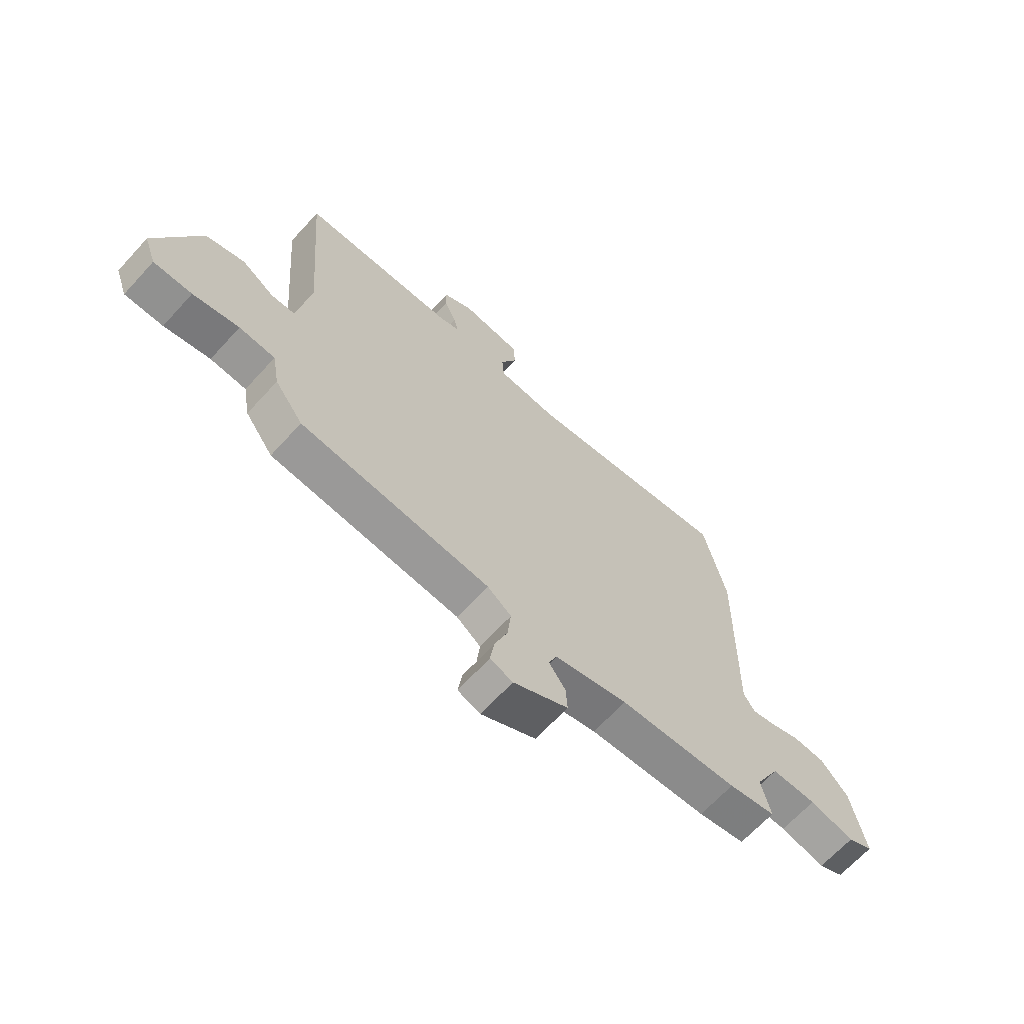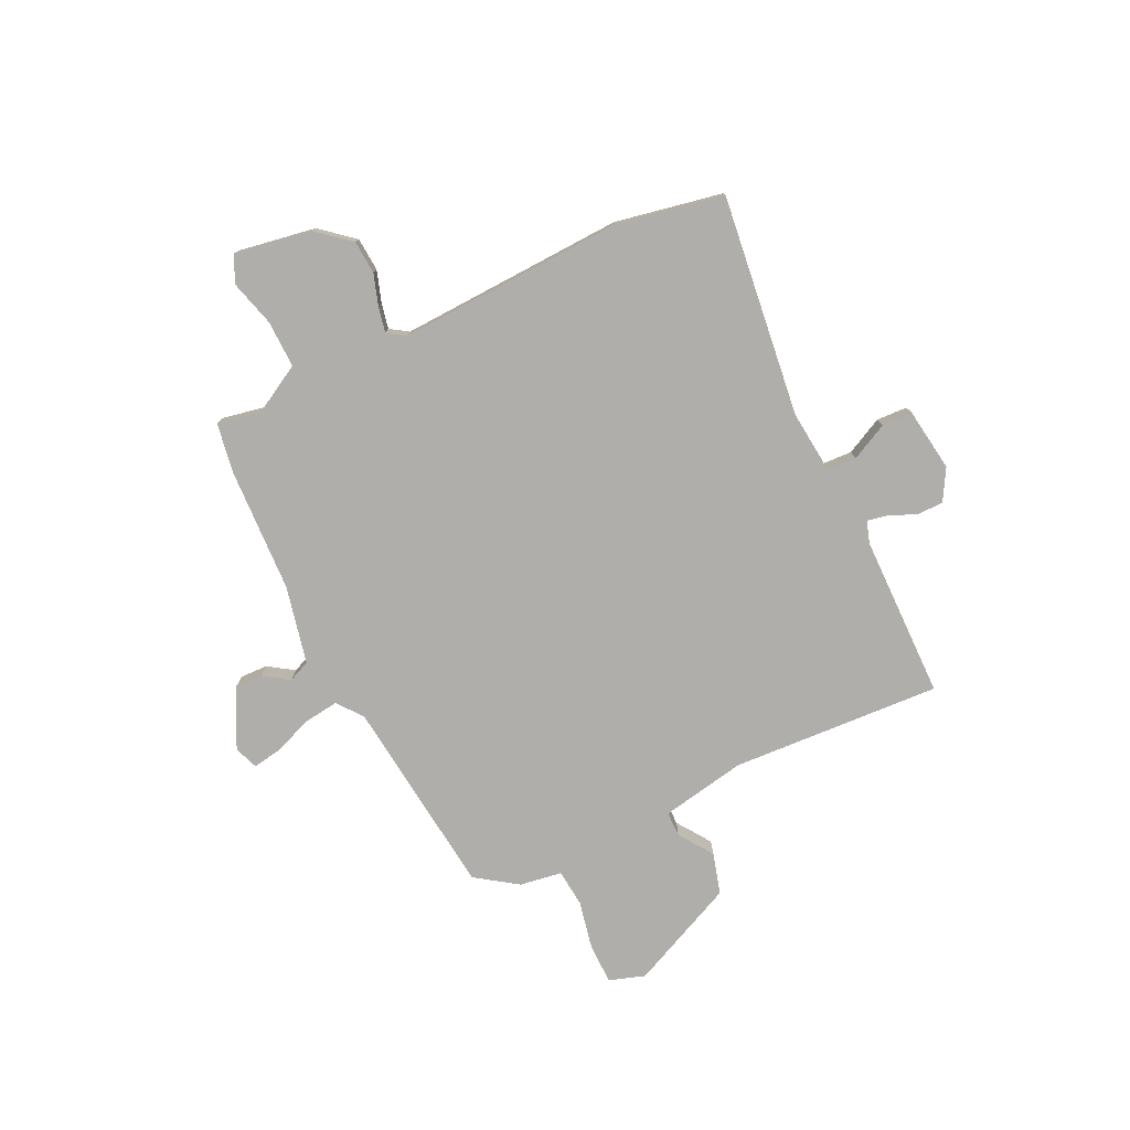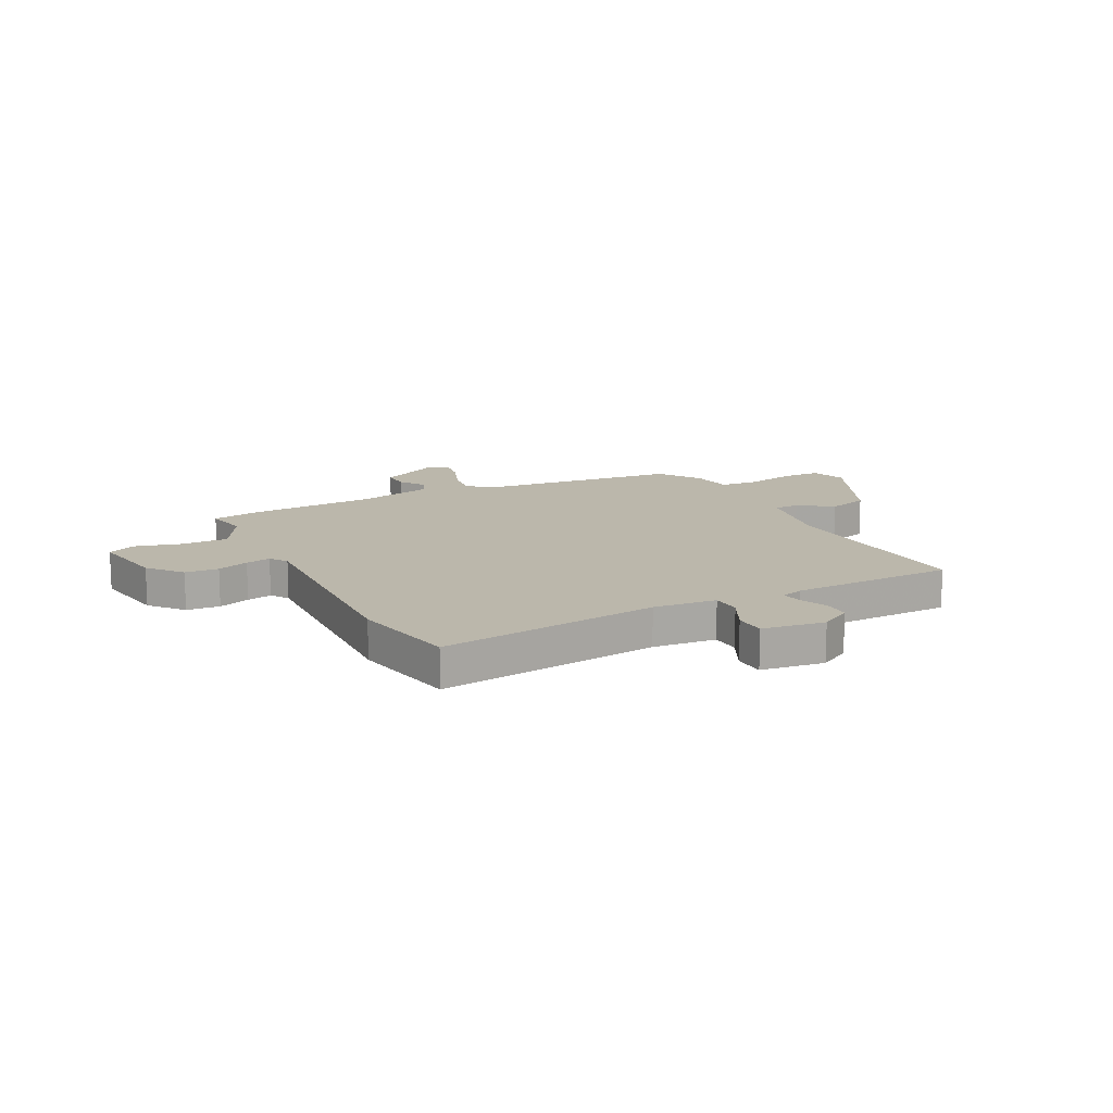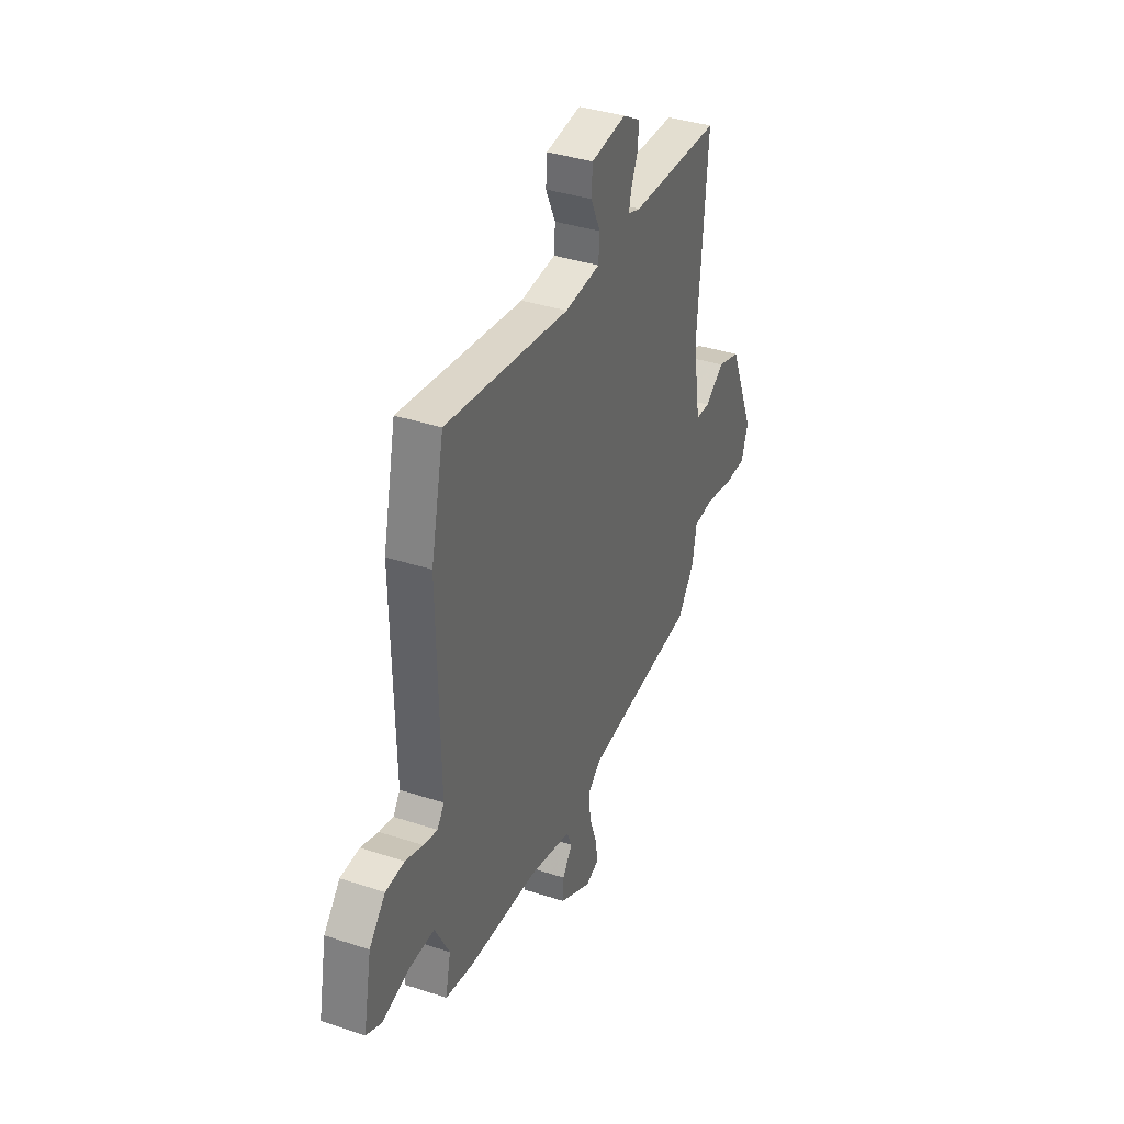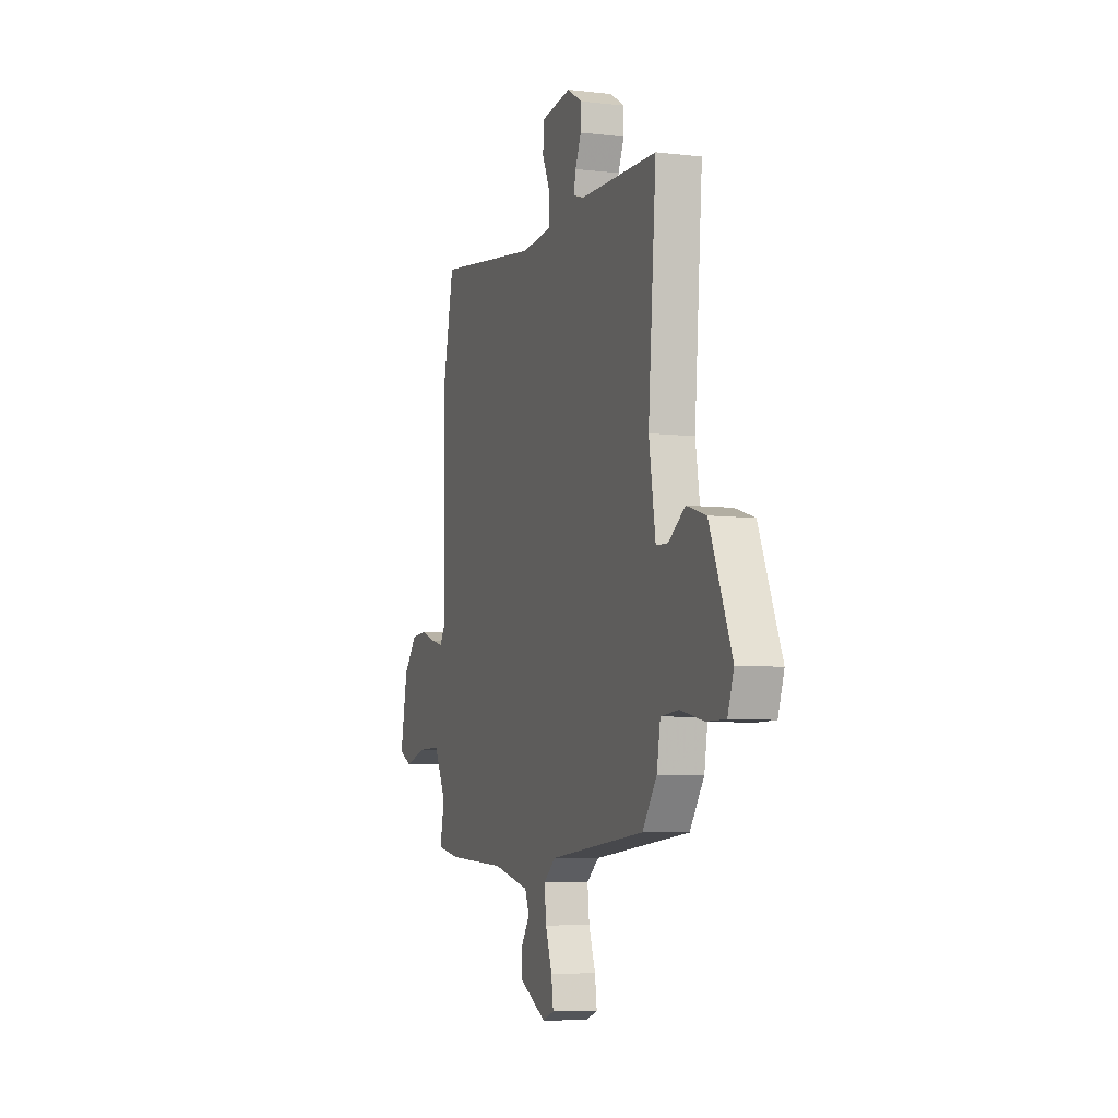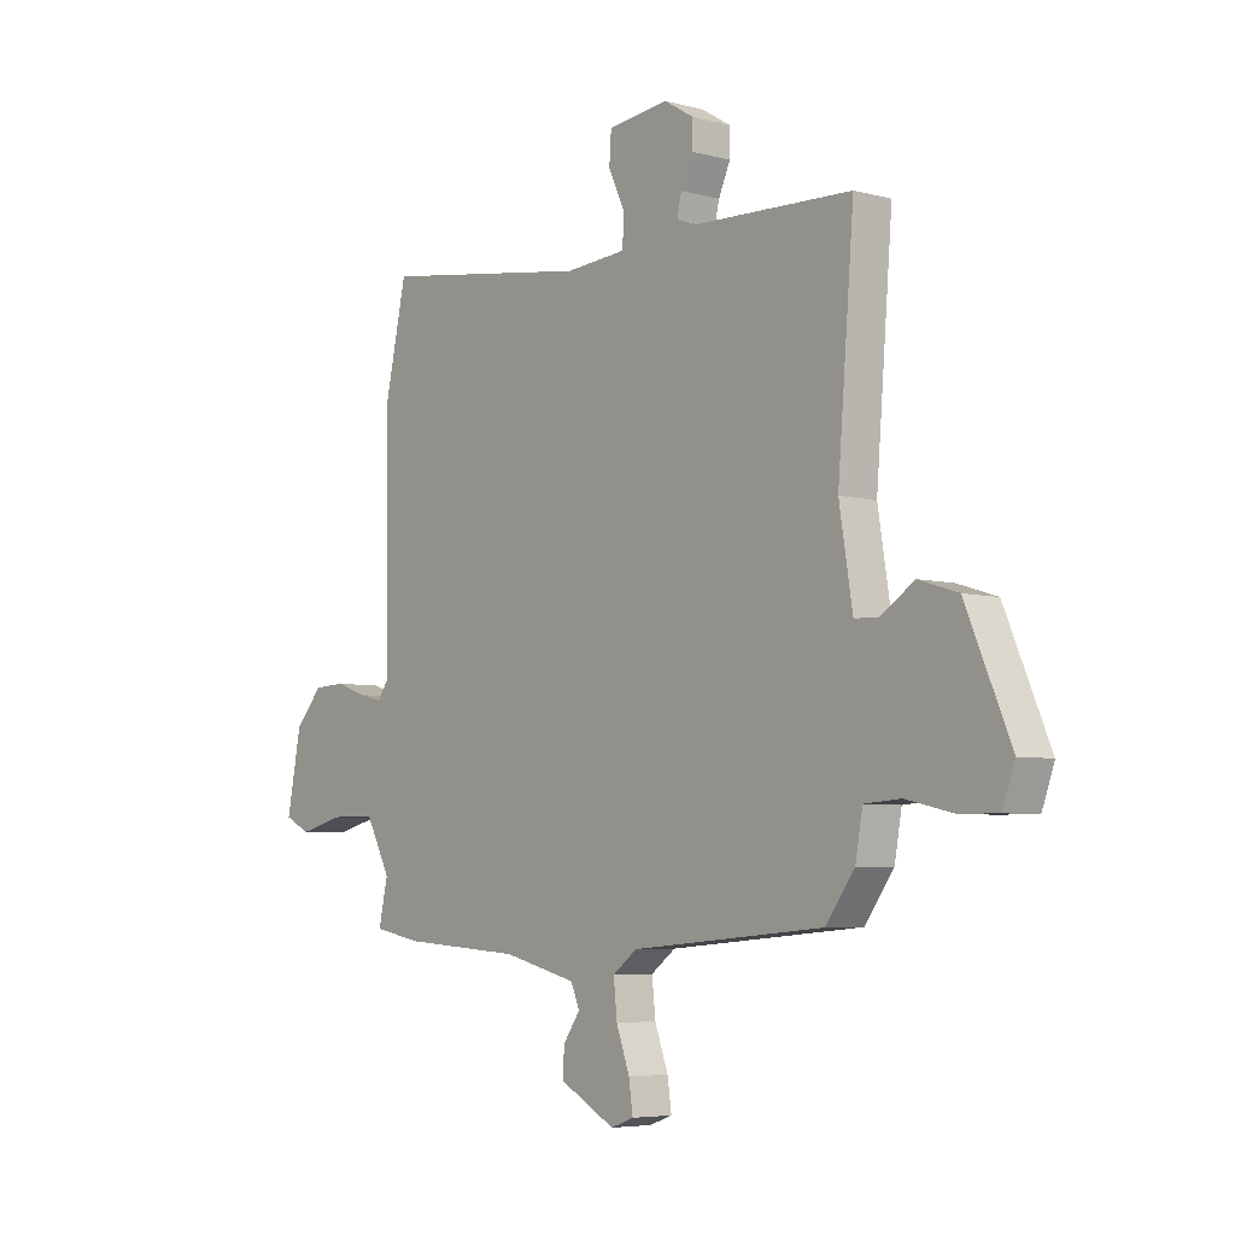
<metadata>
{"format":"obj","ext":"obj","renderer":"f3d","projection":"perspective","resolution":1024,"background":"white","views":[{"elev":-66.3,"azim":137.6,"up":"+Z"},{"elev":-77.6,"azim":-63.0,"up":"+Y"},{"elev":14.2,"azim":-25.9,"up":"+Y"},{"elev":37.4,"azim":-67.1,"up":"+Z"},{"elev":-6.9,"azim":71.1,"up":"+Z"},{"elev":-5.5,"azim":50.4,"up":"+Z"}]}
</metadata>
<code>
v -0.539 0.07 0.321
v -0.495 0.07 0.522
v -0.08 0.07 0.461
v 0.039 0.07 0.47
v 0.043 0.07 0.525
v 0.01 0.07 0.595
v 0.014 0.07 0.653
v 0.133 0.07 0.667
v 0.191 0.07 0.632
v 0.19 0.07 0.583
v 0.167 0.07 0.532
v 0.158 0.07 0.493
v 0.2 0.07 0.479
v 0.507 0.07 0.468
v 0.475 0.07 0.073
v 0.501 0.07 -0.088
v 0.548 0.07 -0.09
v 0.613 0.07 -0.047
v 0.69 0.07 -0.071
v 0.777 0.07 -0.275
v 0.753 0.07 -0.342
v 0.677 0.07 -0.341
v 0.586 0.07 -0.32
v 0.515 0.07 -0.325
v 0.501 0.07 -0.404
v 0.445 0.07 -0.481
v 0.068 0.07 -0.514
v 0.02 0.07 -0.55
v 0.027 0.07 -0.616
v 0.053 0.07 -0.688
v 0.061 0.07 -0.744
v 0.016 0.07 -0.76
v -0.093 0.07 -0.701
v -0.09 0.07 -0.649
v -0.057 0.07 -0.602
v -0.074 0.07 -0.561
v -0.219 0.07 -0.525
v -0.454 0.07 -0.509
v -0.547 0.07 -0.491
v -0.529 0.07 -0.41
v -0.578 0.07 -0.317
v -0.667 0.07 -0.317
v -0.755 0.07 -0.339
v -0.805 0.07 -0.314
v -0.777 0.07 -0.17
v -0.723 0.07 -0.109
v -0.66 0.07 -0.106
v -0.601 0.07 -0.127
v -0.554 0.07 -0.138
v -0.531 0.07 -0.105
v -0.539 0 0.321
v -0.495 0 0.522
v -0.08 0 0.461
v 0.039 0 0.47
v 0.043 0 0.525
v 0.01 0 0.595
v 0.014 0 0.653
v 0.133 0 0.667
v 0.191 0 0.632
v 0.19 0 0.583
v 0.167 0 0.532
v 0.158 0 0.493
v 0.2 0 0.479
v 0.507 0 0.468
v 0.475 0 0.073
v 0.501 0 -0.088
v 0.548 0 -0.09
v 0.613 0 -0.047
v 0.69 0 -0.071
v 0.777 0 -0.275
v 0.753 0 -0.342
v 0.677 0 -0.341
v 0.586 0 -0.32
v 0.515 0 -0.325
v 0.501 0 -0.404
v 0.445 0 -0.481
v 0.068 0 -0.514
v 0.02 0 -0.55
v 0.027 0 -0.616
v 0.053 0 -0.688
v 0.061 0 -0.744
v 0.016 0 -0.76
v -0.093 0 -0.701
v -0.09 0 -0.649
v -0.057 0 -0.602
v -0.074 0 -0.561
v -0.219 0 -0.525
v -0.454 0 -0.509
v -0.547 0 -0.491
v -0.529 0 -0.41
v -0.578 0 -0.317
v -0.667 0 -0.317
v -0.755 0 -0.339
v -0.805 0 -0.314
v -0.777 0 -0.17
v -0.723 0 -0.109
v -0.66 0 -0.106
v -0.601 0 -0.127
v -0.554 0 -0.138
v -0.531 0 -0.105
f 45 46 47 48
f 45 48 49
f 42 43 44 45
f 41 42 45 49
f 40 41 49 50
f 37 38 39 40
f 36 37 40 50
f 32 33 34 35
f 32 35 36
f 29 30 31 32
f 28 29 32 36
f 27 28 36 50
f 24 25 26 27
f 20 21 22 23
f 20 23 24
f 17 18 19 20
f 16 17 20 24
f 15 16 24 27
f 13 14 15 27
f 8 9 10 11
f 8 11 12
f 5 6 7 8
f 4 5 8 12
f 50 1 2 3
f 50 3 4
f 13 27 50
f 4 12 13 50
f 98 97 96 95
f 99 98 95
f 95 94 93 92
f 99 95 92 91
f 100 99 91 90
f 90 89 88 87
f 100 90 87 86
f 85 84 83 82
f 86 85 82
f 82 81 80 79
f 86 82 79 78
f 100 86 78 77
f 77 76 75 74
f 73 72 71 70
f 74 73 70
f 70 69 68 67
f 74 70 67 66
f 77 74 66 65
f 77 65 64 63
f 61 60 59 58
f 62 61 58
f 58 57 56 55
f 62 58 55 54
f 53 52 51 100
f 54 53 100
f 100 77 63
f 100 63 62 54
f 1 51 52 2
f 2 52 53 3
f 3 53 54 4
f 4 54 55 5
f 5 55 56 6
f 6 56 57 7
f 7 57 58 8
f 8 58 59 9
f 9 59 60 10
f 10 60 61 11
f 11 61 62 12
f 12 62 63 13
f 13 63 64 14
f 14 64 65 15
f 15 65 66 16
f 16 66 67 17
f 17 67 68 18
f 18 68 69 19
f 19 69 70 20
f 20 70 71 21
f 21 71 72 22
f 22 72 73 23
f 23 73 74 24
f 24 74 75 25
f 25 75 76 26
f 26 76 77 27
f 27 77 78 28
f 28 78 79 29
f 29 79 80 30
f 30 80 81 31
f 31 81 82 32
f 32 82 83 33
f 33 83 84 34
f 34 84 85 35
f 35 85 86 36
f 36 86 87 37
f 37 87 88 38
f 38 88 89 39
f 39 89 90 40
f 40 90 91 41
f 41 91 92 42
f 42 92 93 43
f 43 93 94 44
f 44 94 95 45
f 45 95 96 46
f 46 96 97 47
f 47 97 98 48
f 48 98 99 49
f 49 99 100 50
f 50 100 51 1

</code>
